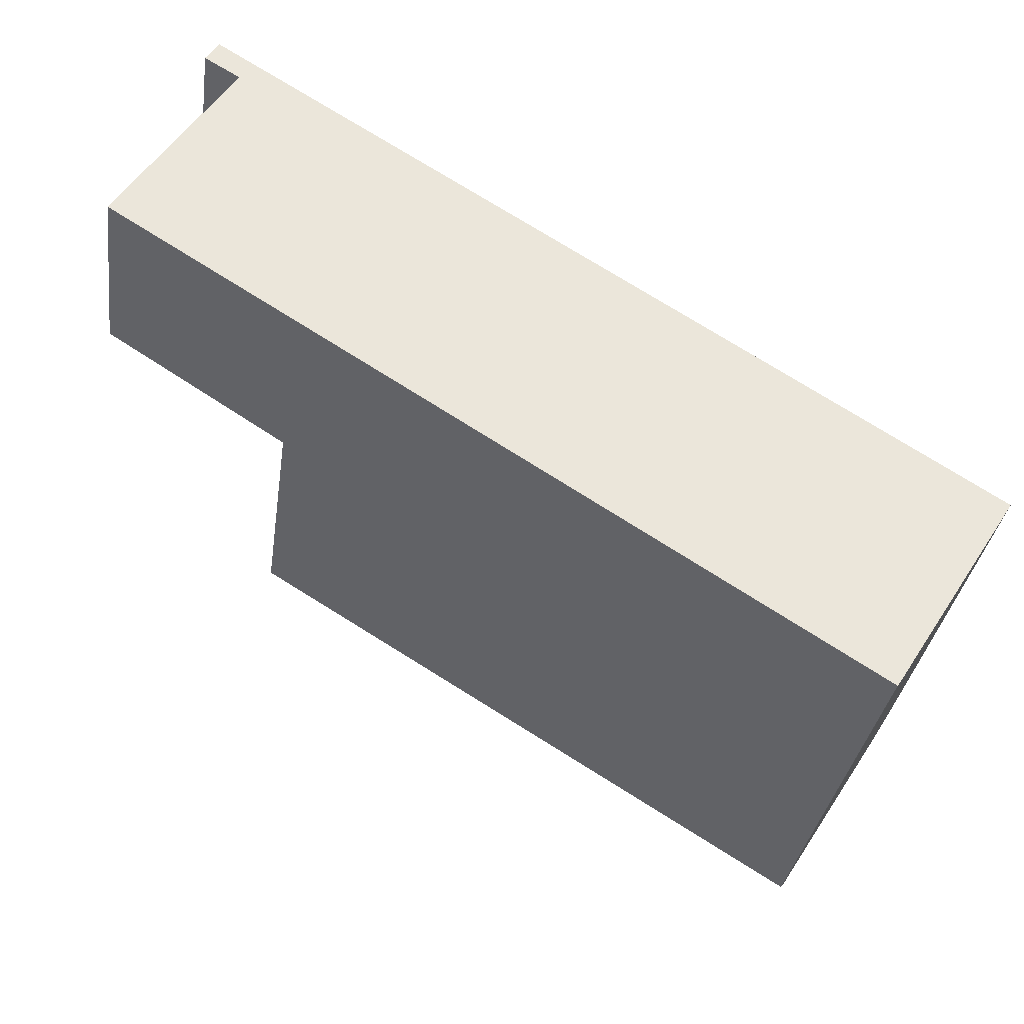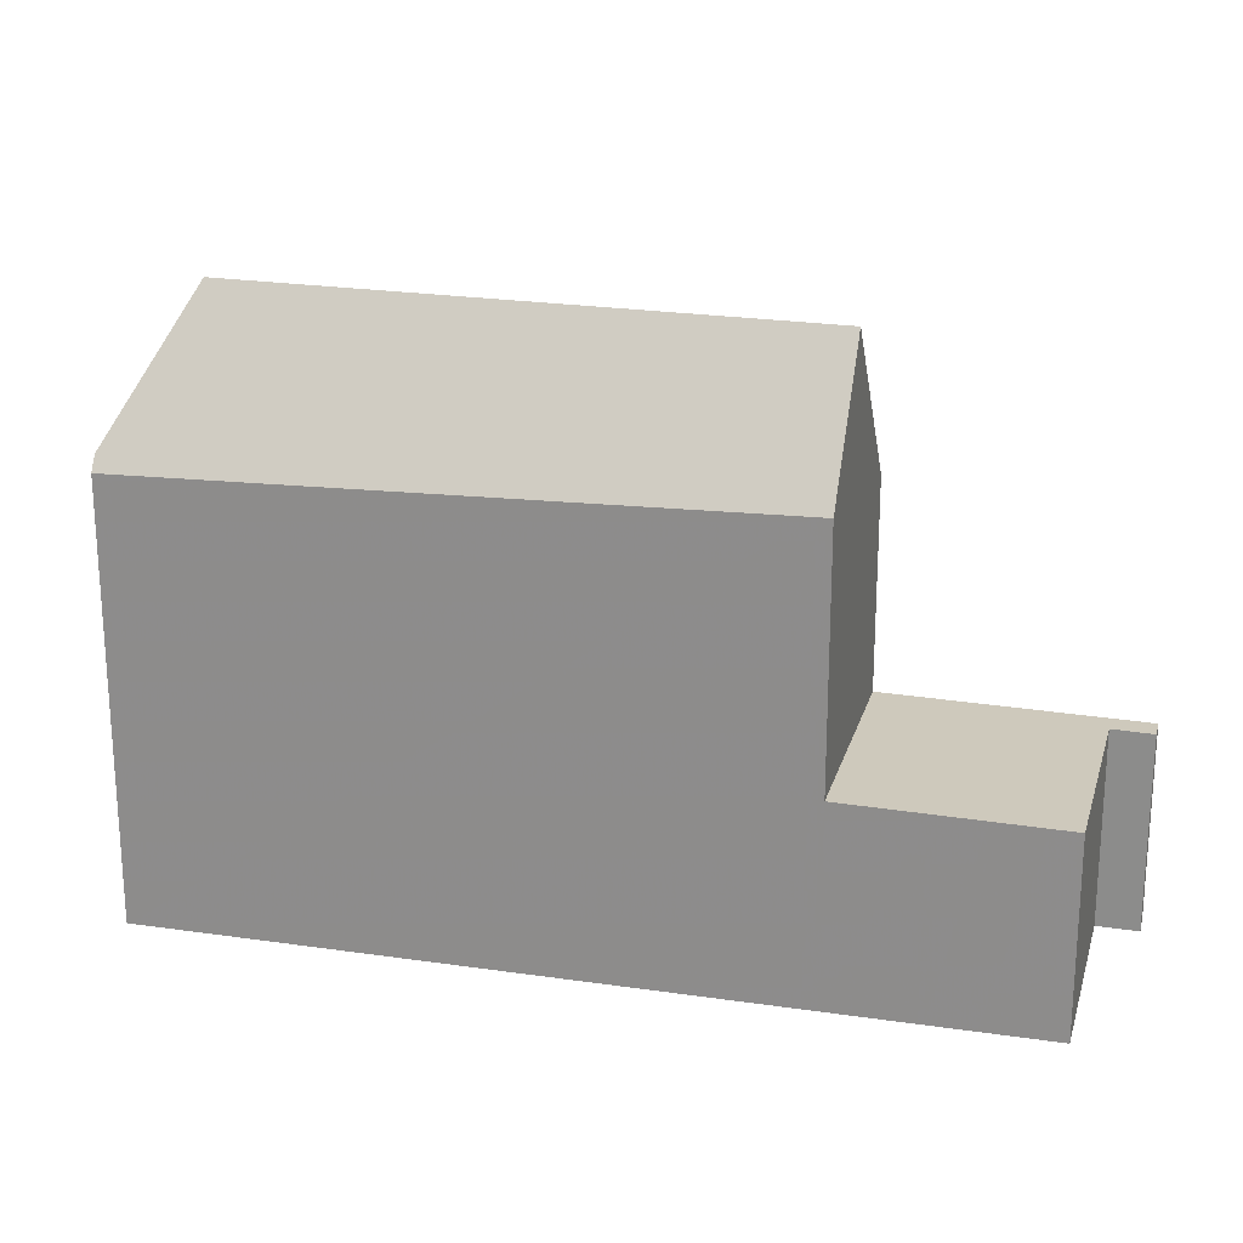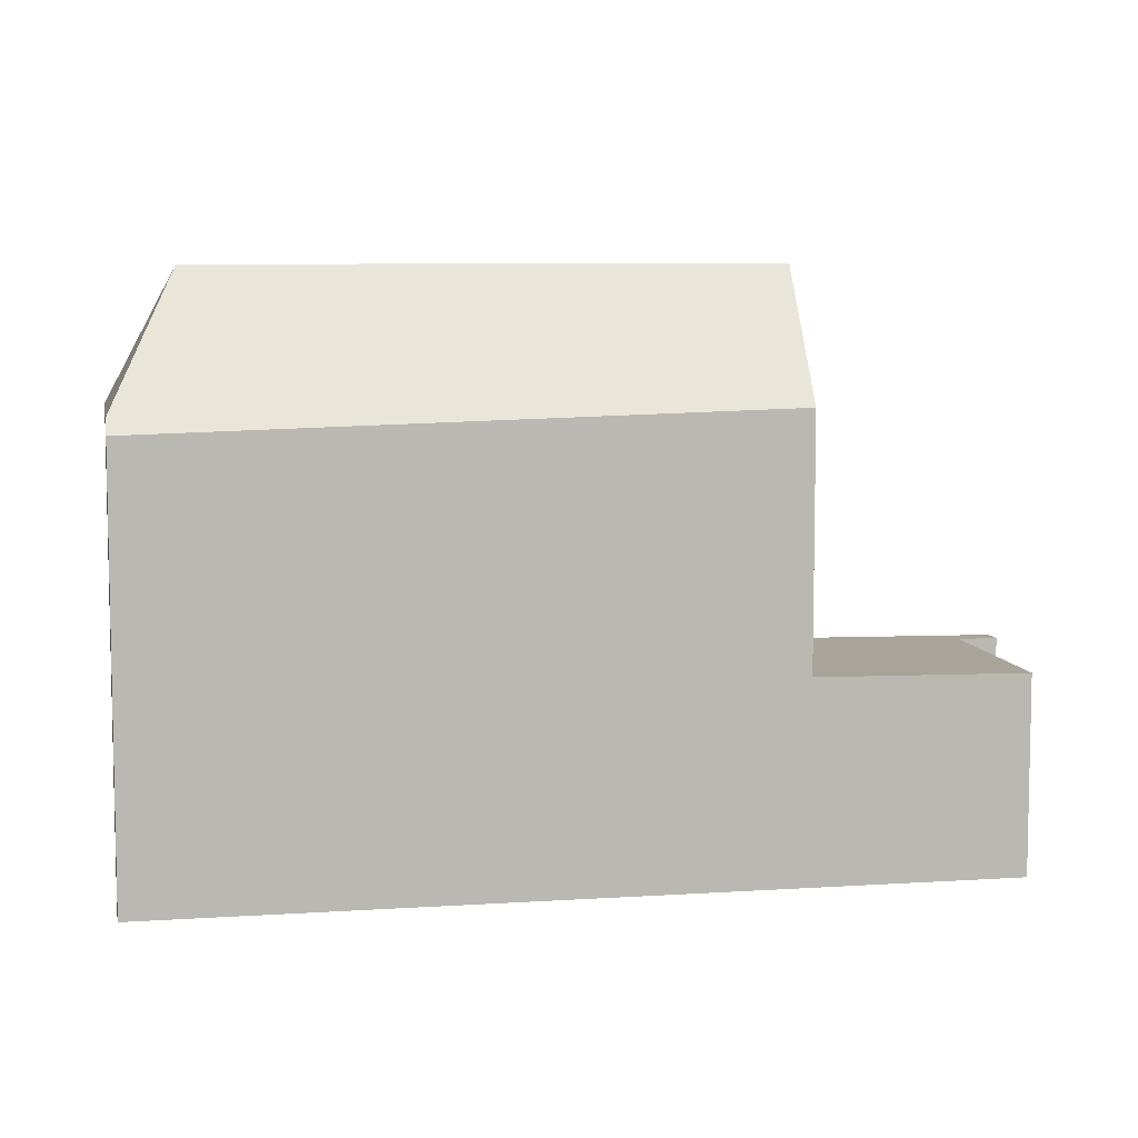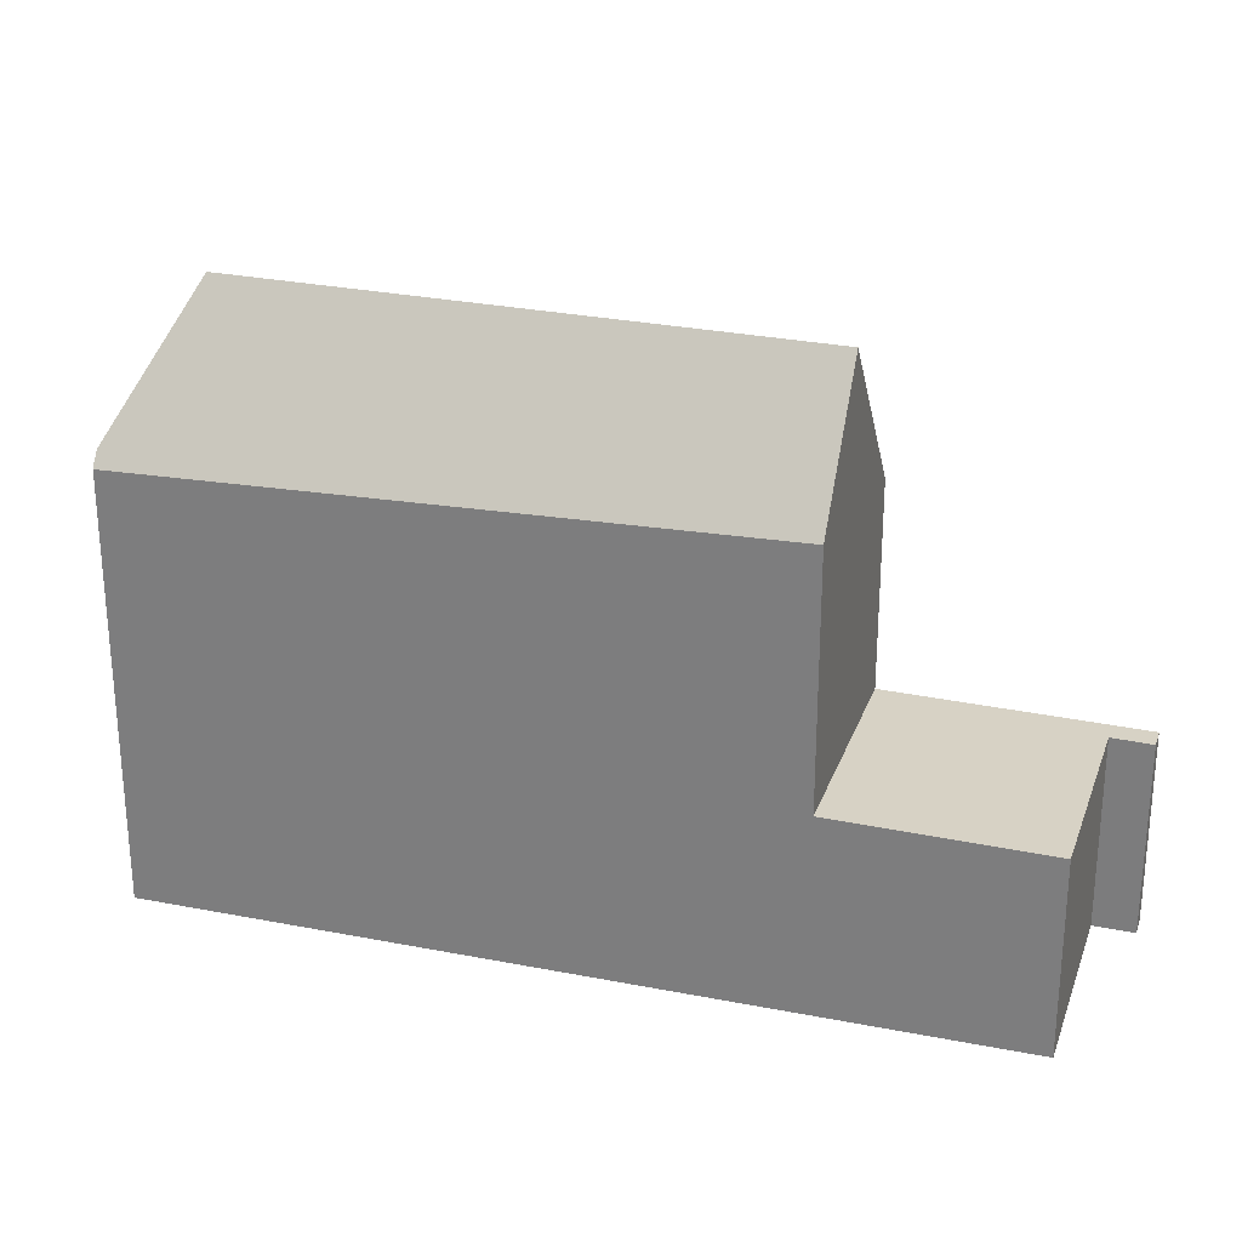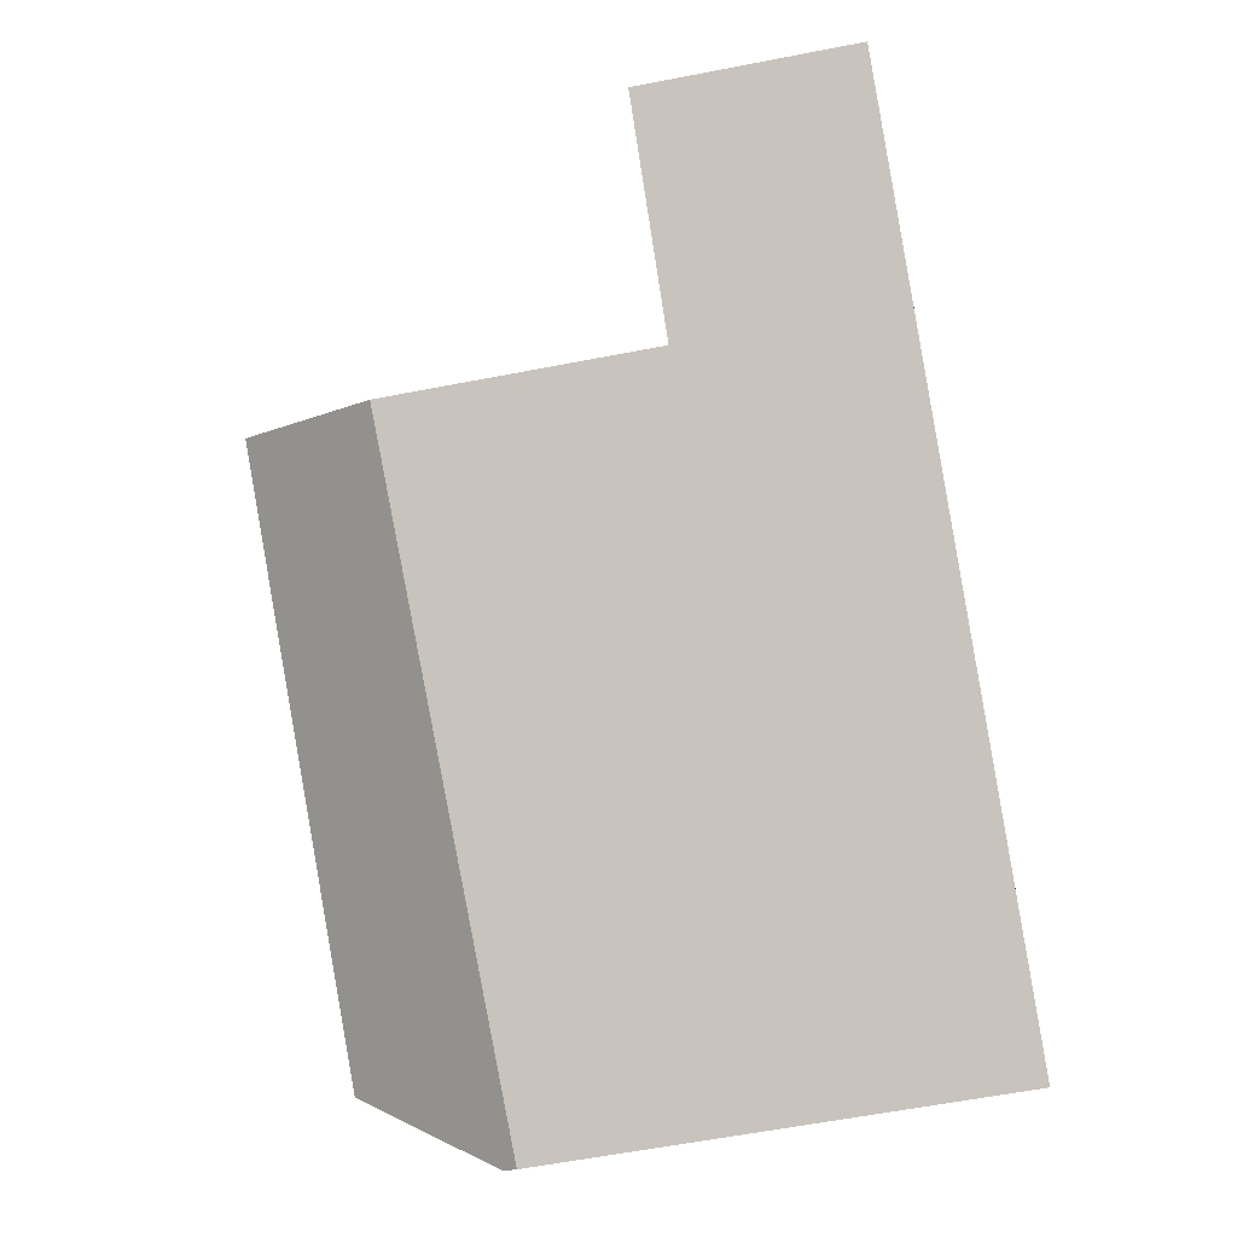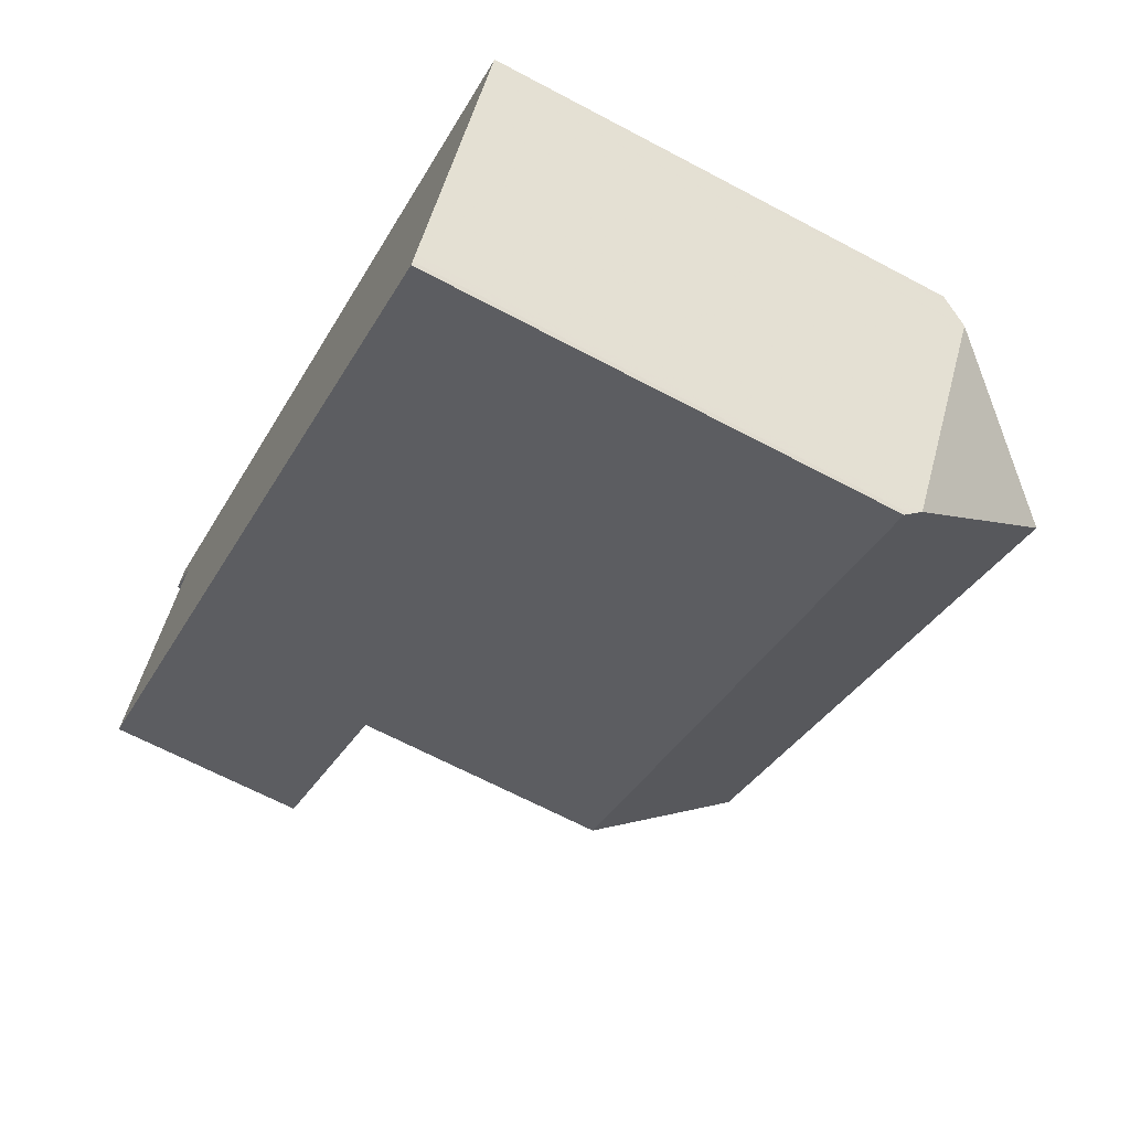
<metadata>
{"format":"obj","ext":"obj","renderer":"f3d","projection":"perspective","resolution":1024,"background":"white","views":[{"elev":-32.9,"azim":172.2,"up":"+Y"},{"elev":22.4,"azim":46.6,"up":"+Z"},{"elev":7.5,"azim":21.7,"up":"+Z"},{"elev":27.1,"azim":49.3,"up":"+Z"},{"elev":-60.1,"azim":101.3,"up":"+Y"},{"elev":-65.9,"azim":-118.1,"up":"+Y"}]}
</metadata>
<code>
v -431.5 -787.6 8.578
v -429 -791.6 8.769
v -429.1 -791.5 8.872
v -416 -778.2 3.971
v -416.7 -778.7 3.982
v -414.4 -782.3 3.995
v -416.2 -777.8 3.97
v -429.1 -789 11.74
v -431.3 -787.9 9.072
v -431.3 -787.9 9.09
v -431.5 -787.7 8.744
v -431.3 -787.9 9.072
v -420.6 -780.6 8.247
v -429.1 -791.4 9.061
v -429.1 -789 11.74
v -419.2 -782.9 11.74
v -418.1 -784.6 9.11
v -416 -778.2 3.971
v -416.2 -778 3.97
v -420.6 -780.6 4.038
v -418.1 -784.6 4.053
v -418.1 -784.6 4.829
v -420.6 -780.6 4.924
v -429.1 -789 11.74
v -429.1 -791.4 9.061
v -431.3 -787.9 9.09
v -431.3 -787.9 9.072
v -420.4 -781 4.039
v -420.4 -781 4.916
v -420.4 -781 8.76
v -420.5 -780.7 4.921
v -420.5 -780.7 4.038
v -420.5 -780.7 8.415
v -418.9 -780 4.016
v -419.1 -779.8 4.015
v -416.6 -783.7 4.03
v -419.1 -779.7 4.015
v -417.2 -778.9 3.989
v -417.3 -778.7 3.988
v -414.9 -782.6 4.003
v -417.4 -778.6 3.988
v -418.1 -784.6 4.829
v -418.1 -784.6 4.052
v -418.1 -784.6 9.12
v -414.9 -782.6 4.003
v -414.4 -782.3 3.995
v -416.6 -783.7 4.03
v -429 -791.6 8.779
v -419.3 -783 11.74
v -419.3 -783 11.74
v -420.5 -781 8.763
v -420.7 -780.8 8.419
v -420.7 -780.7 8.251
v -418.2 -784.7 9.117
v -418.2 -784.7 9.107
v -418.2 -779.3 4.002
v -418.1 -779.5 4.003
v -415.8 -783.2 4.016
v -415.8 -783.2 4.016
v -418.3 -779.2 4.002
v -416.7 -778.6 3.982
v -416.9 -778.4 3.981
v -414.5 -782.3 3.996
v -414.5 -782.3 3.996
v -417 -778.3 3.981
v -418.1 -784.6 4.053
v -418.1 -784.6 4.052
v -420.5 -780.7 4.038
v -420.6 -780.6 4.038
v -418.1 -784.6 9.11
v -418.1 -784.6 9.12
v -420.4 -781 4.039
v -419.2 -782.9 11.74
v -420.4 -781 8.76
v -419.2 -782.9 11.74
v -420.6 -780.6 8.247
v -420.5 -780.7 8.415
v -419.4 -783.1 11.74
v -419.4 -783.1 11.74
v -420.9 -780.8 8.255
v -420.8 -780.9 8.422
v -420.6 -781.1 8.767
v -418.3 -784.8 9.103
v -418.4 -784.8 9.112
v -419 -779.8 4.014
v -418.9 -780 4.015
v -416.5 -783.6 4.028
v -416.5 -783.6 4.028
v -419.1 -779.6 4.014
v -431.2 -787.9 9.194
v -429.1 -791.3 9.183
v -429 -791.5 8.781
v -429 -791.5 8.771
v -429.1 -791.3 9.183
v -431.4 -787.6 8.742
v -431.5 -787.5 8.577
v -431.3 -787.9 9.089
v -431.2 -787.9 9.194
v -431.5 -787.5 8.577
v -431.5 -787.6 8.578
v -431.5 -787.6 0
v -431.5 -787.5 0
v -429 -791.6 8.779
v -429 -791.6 8.769
v -429 -791.6 0
v -429 -791.6 0
v -429.1 -791.4 9.061
v -429.1 -791.5 8.872
v -429.1 -791.5 0
v -429.1 -791.4 0
v -416.7 -778.7 3.982
v -416 -778.2 3.971
v -416 -778.2 4.441e-16
v -416.7 -778.7 0
v -414.4 -782.3 3.995
v -416.7 -778.7 3.982
v -416.7 -778.7 0
v -414.4 -782.3 0
v -414.5 -782.3 3.996
v -414.4 -782.3 3.995
v -414.4 -782.3 0
v -414.5 -782.3 -4.441e-16
v -416.2 -778 3.97
v -416.2 -777.8 3.97
v -416.2 -777.8 -4.441e-16
v -416.2 -778 0
v -431.5 -787.7 8.744
v -431.3 -787.9 9.072
v -431.3 -787.9 0
v -431.5 -787.7 0
v -431.5 -787.6 8.578
v -431.5 -787.7 8.744
v -431.5 -787.7 0
v -431.5 -787.6 0
v -431.3 -787.9 9.072
v -429.1 -791.4 9.061
v -429.1 -791.4 0
v -431.3 -787.9 -1.776e-15
v -416 -778.2 3.971
v -416 -778.2 3.971
v -416 -778.2 0
v -416 -778.2 4.441e-16
v -416 -778.2 3.971
v -416.2 -778 3.97
v -416.2 -778 0
v -416 -778.2 0
v -431.3 -787.9 9.072
v -431.3 -787.9 9.072
v -431.3 -787.9 -1.776e-15
v -431.3 -787.9 0
v -418.1 -784.6 4.053
v -416.6 -783.7 4.03
v -416.6 -783.7 0
v -418.1 -784.6 0
v -419.1 -779.6 4.014
v -419.1 -779.7 4.015
v -419.1 -779.7 0
v -419.1 -779.6 0
v -415.8 -783.2 4.016
v -414.9 -782.6 4.003
v -414.9 -782.6 0
v -415.8 -783.2 0
v -417 -778.3 3.981
v -417.4 -778.6 3.988
v -417.4 -778.6 0
v -417 -778.3 -4.441e-16
v -414.4 -782.3 3.995
v -414.4 -782.3 3.995
v -414.4 -782.3 0
v -414.4 -782.3 0
v -429.1 -791.5 8.872
v -429 -791.6 8.779
v -429 -791.6 0
v -429.1 -791.5 0
v -420.6 -780.6 8.247
v -420.7 -780.7 8.251
v -420.7 -780.7 0
v -420.6 -780.6 0
v -418.3 -784.8 9.103
v -418.2 -784.7 9.107
v -418.2 -784.7 0
v -418.3 -784.8 0
v -416.5 -783.6 4.028
v -415.8 -783.2 4.016
v -415.8 -783.2 0
v -416.5 -783.6 -8.882e-16
v -417.4 -778.6 3.988
v -418.3 -779.2 4.002
v -418.3 -779.2 0
v -417.4 -778.6 0
v -414.9 -782.6 4.003
v -414.5 -782.3 3.996
v -414.5 -782.3 -4.441e-16
v -414.9 -782.6 0
v -416.2 -777.8 3.97
v -417 -778.3 3.981
v -417 -778.3 -4.441e-16
v -416.2 -777.8 -4.441e-16
v -419.1 -779.7 4.015
v -420.6 -780.6 4.038
v -420.6 -780.6 0
v -419.1 -779.7 0
v -418.2 -784.7 9.107
v -418.1 -784.6 9.11
v -418.1 -784.6 0
v -418.2 -784.7 0
v -420.7 -780.7 8.251
v -420.9 -780.8 8.255
v -420.9 -780.8 0
v -420.7 -780.7 0
v -429 -791.5 8.771
v -418.3 -784.8 9.103
v -418.3 -784.8 0
v -429 -791.5 0
v -416.6 -783.7 4.03
v -416.5 -783.6 4.028
v -416.5 -783.6 -8.882e-16
v -416.6 -783.7 0
v -418.3 -779.2 4.002
v -419.1 -779.6 4.014
v -419.1 -779.6 0
v -418.3 -779.2 0
v -429 -791.6 8.769
v -429 -791.5 8.771
v -429 -791.5 0
v -429 -791.6 0
v -420.9 -780.8 8.255
v -431.5 -787.5 8.577
v -431.5 -787.5 0
v -420.9 -780.8 0
v -416 -778.2 0
v -416.7 -778.7 0
v -414.4 -782.3 0
v -429 -791.6 0
v -429.1 -791.5 0
v -431.5 -787.6 0
v -416.2 -777.8 0
f 75 50 51 74
f 62 19 18 61
f 77 52 53 76
f 74 51 52 77
f 27 12 26
f 32 28 29 31
f 64 46 6 63
f 65 7 19 62
f 31 29 30 33
f 91 14 27 26 90
f 43 21 22 42
f 42 22 17 44
f 31 23 20 32
f 33 13 23 31
f 84 54 55 83
f 86 34 35 85
f 88 36 47 87
f 85 35 37 89
f 42 29 28 43
f 44 16 30 29 42
f 61 18 4 5 46 64
f 78 49 54 84
f 87 47 34 86
f 68 35 34 72
f 97 82 79 8 98
f 96 80 81 95
f 95 81 82 97
f 67 47 36 66
f 69 37 35 68
f 72 34 47 67
f 56 39 38 57
f 58 45 40 59
f 60 41 39 56
f 57 38 45 58
f 61 38 39 62
f 63 40 45 64
f 62 39 41 65
f 64 45 38 61
f 70 55 54 71
f 71 54 49 73
f 80 53 52 81
f 81 52 51 82
f 93 2 48 92
f 92 48 3 25 94
f 82 51 50 79
f 85 56 57 86
f 87 58 59 88
f 89 60 56 85
f 86 57 58 87
f 90 15 91
f 92 84 83 93
f 94 24 78 84 92
f 95 11 1 96
f 97 10 9 11 95
f 98 10 97
f 100 101 102 99
f 104 105 106 103
f 108 109 110 107
f 112 113 114 111
f 116 117 118 115
f 120 121 122 119
f 124 125 126 123
f 128 129 130 127
f 132 133 134 131
f 136 137 138 135
f 140 141 142 139
f 144 145 146 143
f 148 149 150 147
f 152 153 154 151
f 156 157 158 155
f 160 161 162 159
f 164 165 166 163
f 168 169 170 167
f 172 173 174 171
f 176 177 178 175
f 180 181 182 179
f 184 185 186 183
f 188 189 190 187
f 192 193 194 191
f 196 197 198 195
f 200 201 202 199
f 204 205 206 203
f 208 209 210 207
f 212 213 214 211
f 216 217 218 215
f 220 221 222 219
f 224 225 226 223
f 228 229 230 227
f 232 233 234 235 236 237 231

</code>
